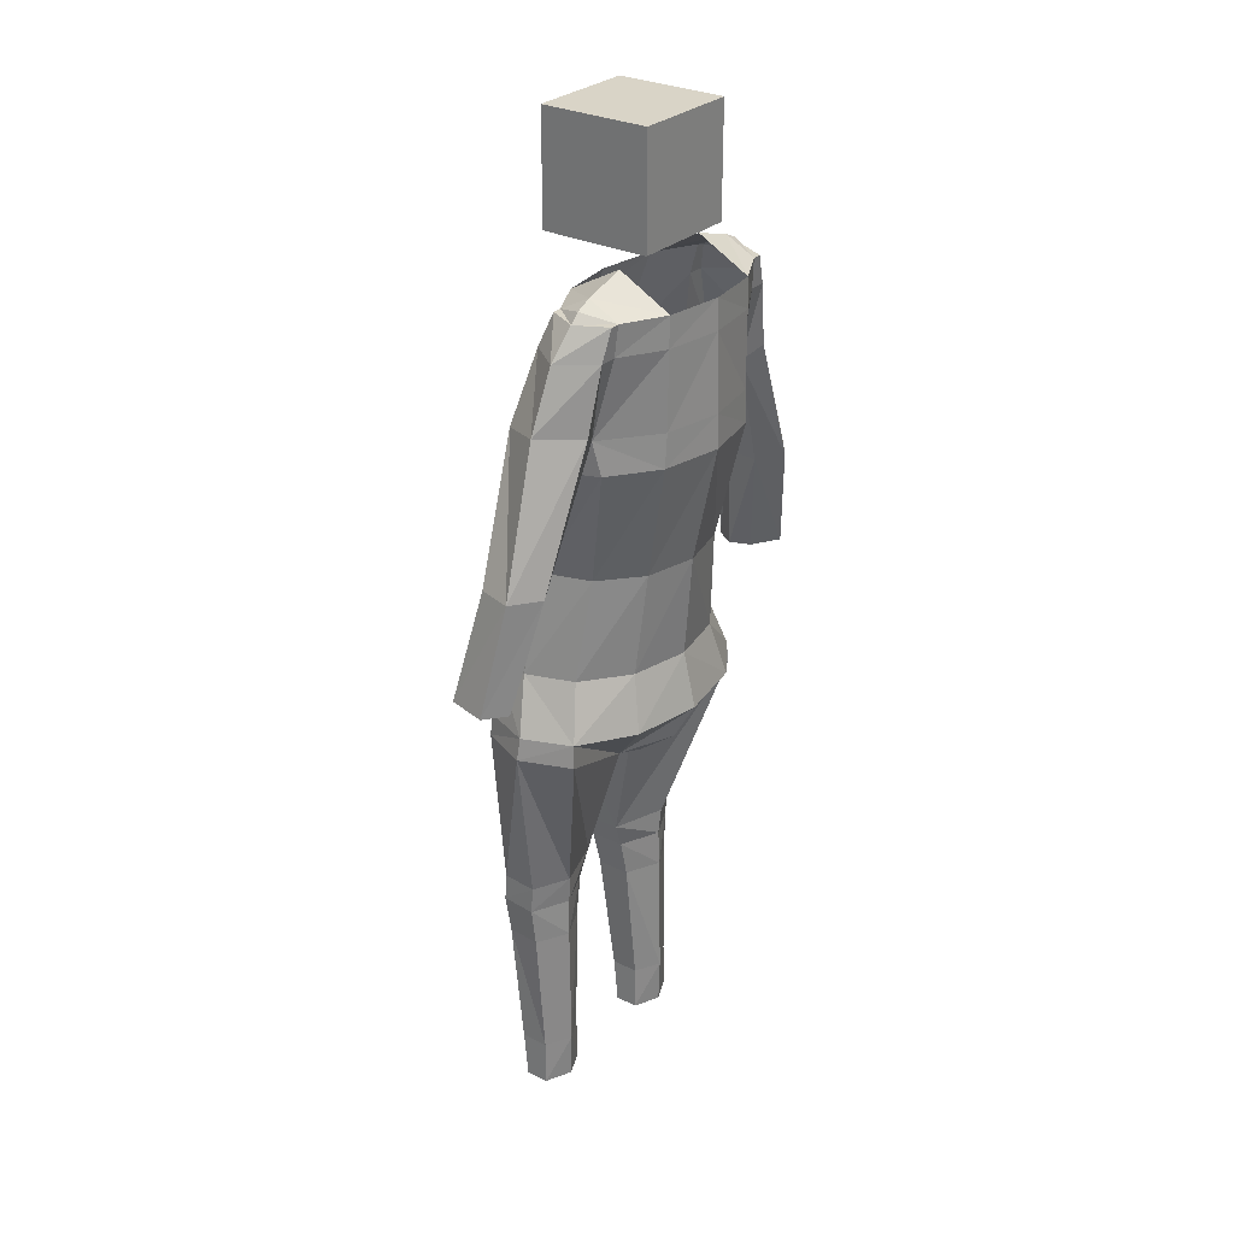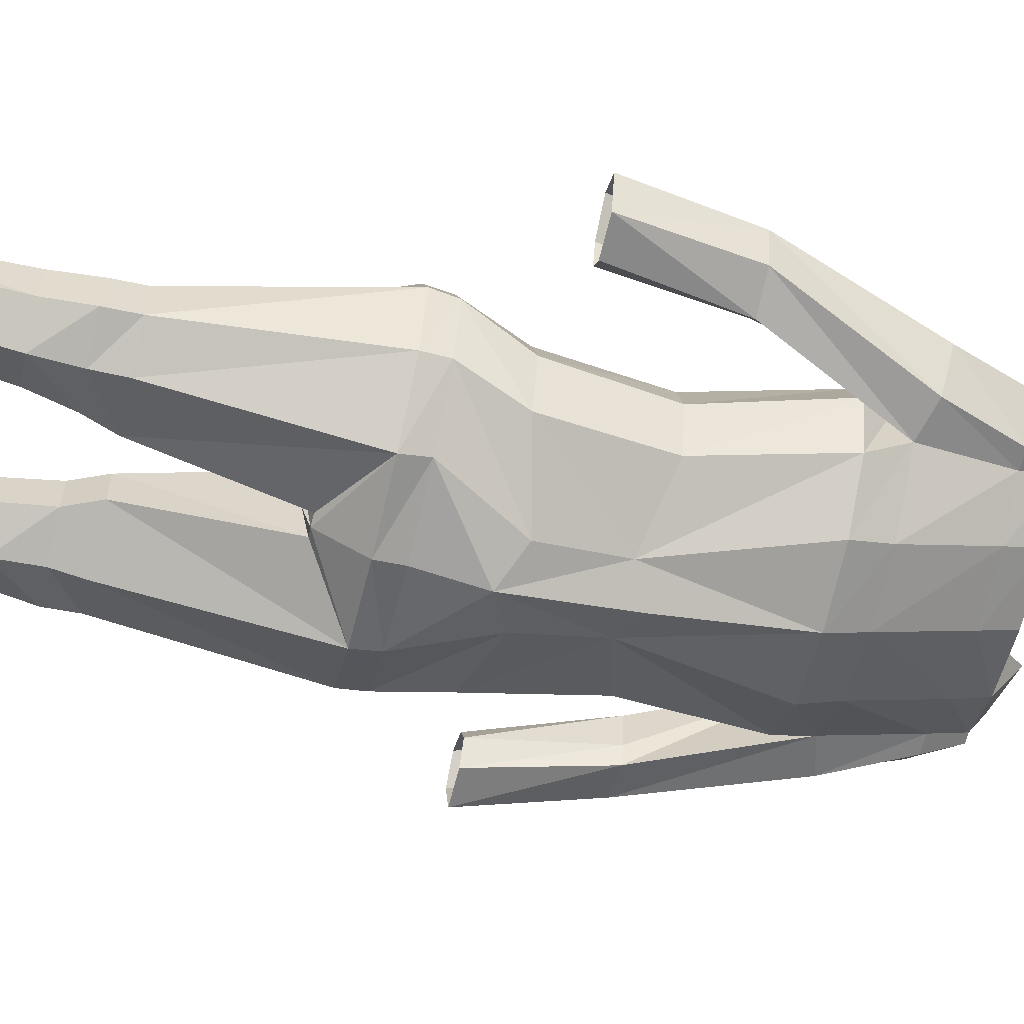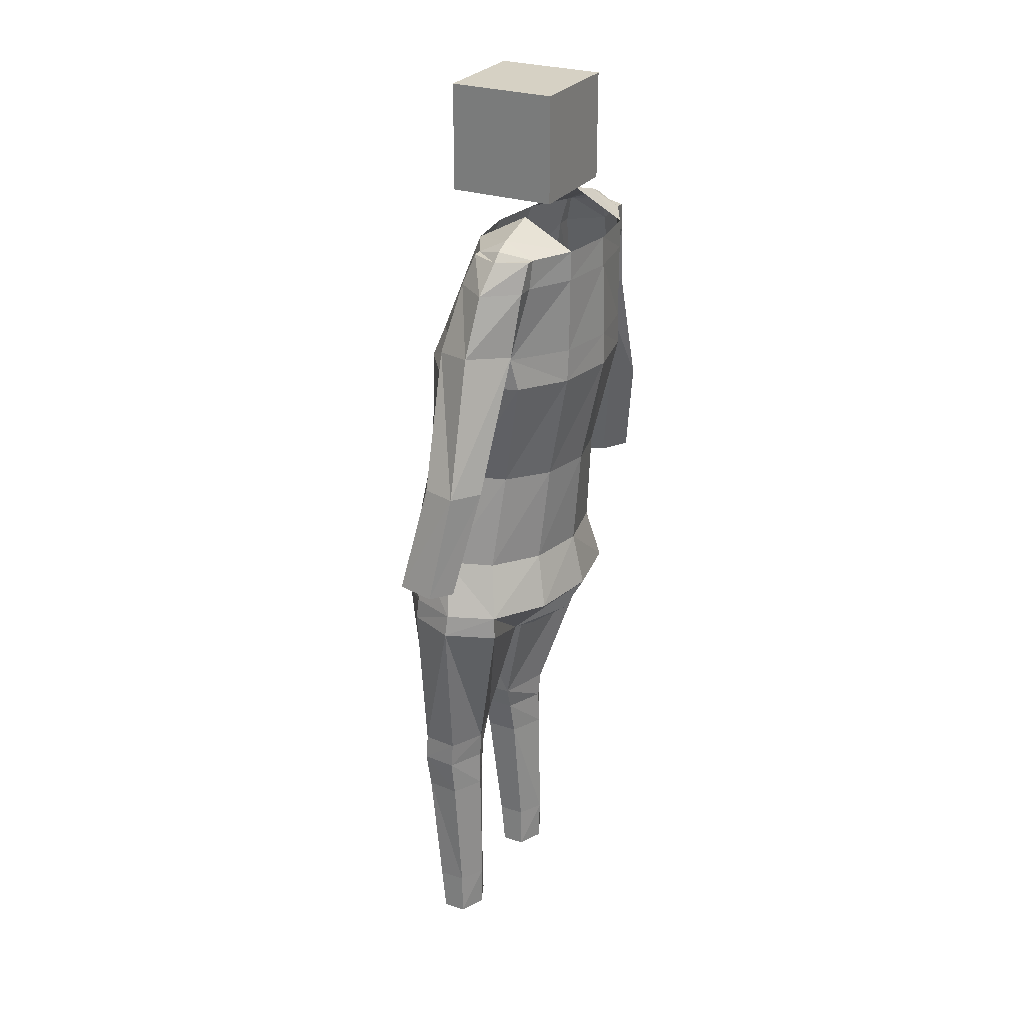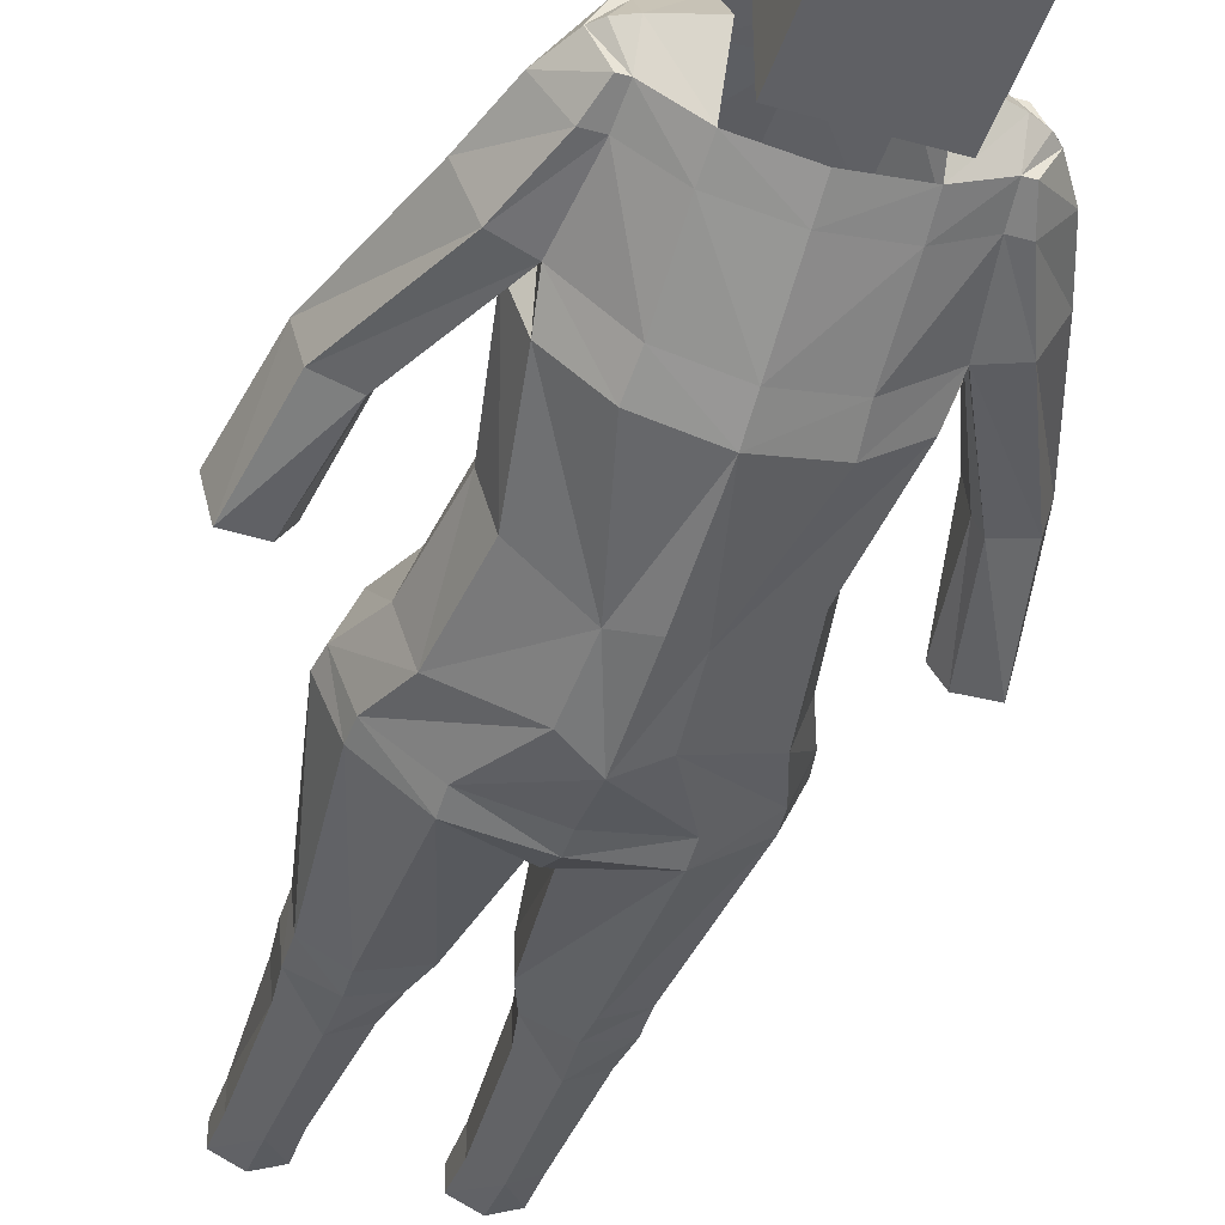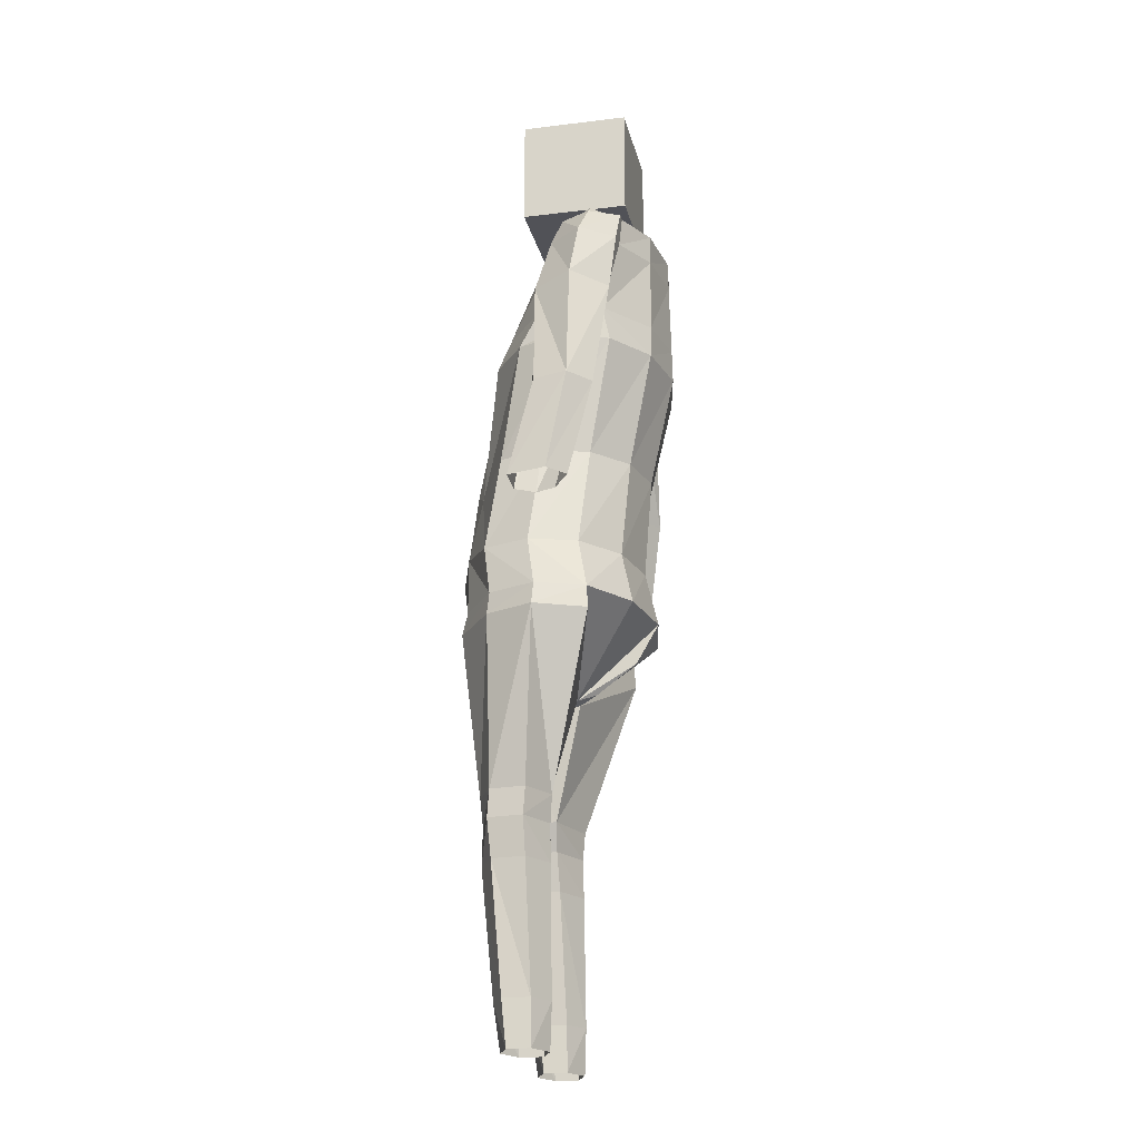
<metadata>
{"format":"obj","ext":"obj","renderer":"f3d","projection":"perspective","resolution":1024,"background":"white","views":[{"elev":28.5,"azim":126.7,"up":"+Z"},{"elev":-62.0,"azim":-103.5,"up":"+Y"},{"elev":26.6,"azim":117.8,"up":"+Z"},{"elev":-43.5,"azim":-17.9,"up":"+Y"},{"elev":-21.6,"azim":102.2,"up":"+Z"}]}
</metadata>
<code>
o Cylinder
v 0.143 0.1668 0.3885
v 0.1169 0.2086 1.213
v 0.2477 0.09628 0.3885
v 0.2025 0.164 1.213
v 0.286 -0 0.3885
v 0.2338 0.103 1.231
v 0.2477 -0.09628 0.3885
v 0.2025 0.04196 1.213
v 0.143 -0.1668 0.3885
v 0.1169 -0.002695 1.213
v 0.1047 0.1579 0.7002
v 0.1814 0.09056 0.7002
v 0.2095 -0.001381 0.7002
v 0.1814 -0.09332 0.7002
v 0.0589 -0.1606 0.6675
v 0.1258 0.2073 0.9322
v 0.2179 0.139 0.9322
v 0.2516 0.04581 0.9322
v 0.2179 -0.0474 0.9322
v 0.1258 -0.1156 0.9322
v 0.1211 0.1412 0.4986
v 0.2097 0.07188 0.4986
v 0.2421 -0.02287 0.4986
v 0.2097 -0.1176 0.4986
v 0.06808 -0.187 0.5313
v 0.1204 0.2076 0.9989
v 0.227 0.1253 0.9995
v 0.2282 -0.006401 1
v 0.1204 -0.08882 0.9989
v 0.1194 0.2083 1.152
v 0.2069 0.1586 1.152
v 0.2069 0.02263 1.152
v 0.1194 -0.02712 1.152
v 0.1169 0.1023 1.271
v 0.2025 0.1028 1.245
v 0.2211 0.164 1.213
v 0.2524 0.103 1.213
v 0.2211 0.04196 1.213
v 0.2674 0.1484 1.024
v 0.3369 0.08091 1.031
v 0.2953 0.001578 1.018
v 0.2411 0.1586 1.152
v 0.2933 0.0906 1.152
v 0.2411 0.02263 1.152
v 0.4301 0.09778 0.5417
v 0.472 0.06504 0.5417
v 0.4515 -0.01395 0.5417
v 0.3848 -0.01618 0.5417
v 0.3595 0.02194 0.5417
v 0.3762 0.06199 0.5408
v 0.3759 0.1357 0.7582
v 0.43 0.09522 0.7582
v 0.4104 0.02685 0.7582
v 0.3429 0.006021 0.7582
v 0.3291 0.03635 0.7582
v 0.3217 0.1015 0.7582
v 0.1432 -0.1774 0.3427
v 0.01623 0.02788 0.2331
v 0.01775 -0.1388 0.2627
v 0.1539 0.006547 -0.4786
v 0.2515 0.09919 0.3427
v 0.2933 -0.002423 0.3441
v 0.2504 -0.1004 0.3442
v 0.2066 -0.01692 -0.4786
v 0.2066 -0.06386 -0.4786
v 0.1539 -0.08732 -0.4786
v 0.1011 -0.06386 -0.4786
v 0.1011 -0.01692 -0.4786
v 0.1502 0.004632 -0.05082
v 0.2252 -0.03105 -0.05082
v 0.2185 -0.1024 -0.05082
v 0.1436 -0.1287 -0.05082
v 0.06859 -0.1024 -0.05082
v 0.06859 -0.03105 -0.05082
v 0.2054 -0.01832 -0.3866
v 0.2054 -0.07378 -0.3866
v 0.1539 -0.1015 -0.3866
v 0.1023 -0.07378 -0.3866
v 0.1023 -0.01832 -0.3866
v 0.1539 0.009408 -0.3866
v 0.217 -0.02813 -0.1277
v 0.2106 -0.09585 -0.1277
v 0.147 -0.1297 -0.1277
v 0.08348 -0.09585 -0.1277
v 0.08348 -0.02813 -0.1277
v 0.1535 0.005726 -0.1277
v 0.1539 0.008394 0.004593
v 0.2249 -0.02729 0.004593
v 0.2179 -0.09865 0.004593
v 0.1469 -0.1343 0.004593
v 0.04646 -0.09865 0.004593
v 0.04646 -0.02729 0.004593
v -0.1104 -0.06702 1.303
v -0.1104 0.154 1.303
v 0.1106 0.154 1.303
v 0.1106 -0.06702 1.303
v -0.1104 -0.06702 1.524
v -0.1104 0.154 1.524
v 0.1106 0.154 1.524
v 0.1106 -0.06702 1.524
v 0 0.1926 0.3885
v 0 0.225 1.213
v -0.143 0.1668 0.3885
v -0.1169 0.2086 1.213
v -0.2477 0.09628 0.3885
v -0.2025 0.164 1.213
v -0.286 -0 0.3885
v -0.2338 0.103 1.231
v -0.2477 -0.09628 0.3885
v -0.2025 0.04196 1.213
v -0.143 -0.1668 0.3885
v -0.1169 -0.002695 1.213
v 0 -0.1926 0.3885
v 0 -0.01904 1.213
v 0 0.1825 0.7002
v -0.1047 0.1579 0.7002
v -0.1814 0.09056 0.7002
v -0.2095 -0.001381 0.7002
v -0.1814 -0.09332 0.7002
v -0.0589 -0.1606 0.6675
v 0 -0.1853 0.7002
v 0 0.2322 0.9322
v -0.1258 0.2073 0.9322
v -0.2179 0.139 0.9322
v -0.2516 0.04581 0.9322
v -0.2179 -0.0474 0.9322
v -0.1258 -0.1156 0.9322
v 0 -0.1406 0.9322
v -0.1211 0.1412 0.4986
v -0.2097 0.07188 0.4986
v -0.2421 -0.02287 0.4986
v -0.2097 -0.1176 0.4986
v -0.06808 -0.187 0.5313
v 0 -0.2124 0.4986
v 0 0.1666 0.4986
v 0 0.2305 0.9989
v -0.1204 0.2076 0.9989
v -0.227 0.1253 0.9995
v -0.2282 -0.006401 1
v -0.1204 -0.08882 0.9989
v 0 -0.1117 0.9989
v 0 0.2265 1.152
v -0.1194 0.2083 1.152
v -0.2069 0.1586 1.152
v -0.2069 0.02263 1.152
v -0.1194 -0.02712 1.152
v 0 -0.04533 1.152
v -0.1169 0.1023 1.271
v -0.2025 0.1028 1.245
v -0.2211 0.164 1.213
v -0.2524 0.103 1.213
v -0.2211 0.04196 1.213
v -0.2674 0.1484 1.024
v -0.3369 0.08091 1.031
v -0.2953 0.001578 1.018
v -0.2411 0.1586 1.152
v -0.2933 0.0906 1.152
v -0.2411 0.02263 1.152
v -0.4301 0.09778 0.5417
v -0.472 0.06504 0.5417
v -0.4515 -0.01395 0.5417
v -0.3848 -0.01618 0.5417
v -0.3595 0.02194 0.5417
v -0.3762 0.06199 0.5408
v -0.3759 0.1357 0.7582
v -0.43 0.09522 0.7582
v -0.4104 0.02685 0.7582
v -0.3429 0.006021 0.7582
v -0.3291 0.03635 0.7582
v -0.3217 0.1015 0.7582
v -0.1432 -0.1774 0.3427
v 0 -0.1952 0.3425
v -0.01623 0.02788 0.2331
v 0 0.1465 0.3088
v -0.01775 -0.1388 0.2627
v 0 -0.1457 0.2621
v 0 0.06546 0.2482
v 0 -0.00439 0.2206
v -0.1539 0.006547 -0.4786
v -0.2515 0.09919 0.3427
v -0.2933 -0.002423 0.3441
v -0.2504 -0.1004 0.3442
v -0.2066 -0.01692 -0.4786
v -0.2066 -0.06386 -0.4786
v -0.1539 -0.08732 -0.4786
v -0.1011 -0.06386 -0.4786
v -0.1011 -0.01692 -0.4786
v -0.1502 0.004632 -0.05082
v -0.2252 -0.03105 -0.05082
v -0.2185 -0.1024 -0.05082
v -0.1436 -0.1287 -0.05082
v -0.06859 -0.1024 -0.05082
v -0.06859 -0.03105 -0.05082
v -0.2054 -0.01832 -0.3866
v -0.2054 -0.07378 -0.3866
v -0.1539 -0.1015 -0.3866
v -0.1023 -0.07378 -0.3866
v -0.1023 -0.01832 -0.3866
v -0.1539 0.009408 -0.3866
v -0.217 -0.02813 -0.1277
v -0.2106 -0.09585 -0.1277
v -0.147 -0.1297 -0.1277
v -0.08348 -0.09585 -0.1277
v -0.08348 -0.02813 -0.1277
v -0.1535 0.005726 -0.1277
v -0.1539 0.008394 0.004593
v -0.2249 -0.02729 0.004593
v -0.2179 -0.09865 0.004593
v -0.1469 -0.1343 0.004593
v -0.04646 -0.09865 0.004593
v -0.04646 -0.02729 0.004593
v 0.1104 -0.06702 1.303
v 0.1104 0.154 1.303
v -0.1106 0.154 1.303
v -0.1106 -0.06702 1.303
v 0.1104 -0.06702 1.524
v 0.1104 0.154 1.524
v -0.1106 0.154 1.524
v -0.1106 -0.06702 1.524
f 102 2 30
f 2 4 31
f 8 10 33
f 10 114 147
f 115 11 21
f 11 12 22
f 12 13 23
f 13 14 24
f 24 14 15
f 15 121 134
f 122 16 11
f 16 17 12
f 17 18 13
f 18 19 14
f 19 20 15
f 15 20 128
f 135 21 1
f 21 22 3
f 3 22 23
f 5 23 24
f 7 24 25
f 9 25 134
f 136 26 16
f 16 26 27
f 28 29 20
f 29 141 128
f 142 30 26
f 30 31 27
f 27 31 42
f 32 28 41
f 32 33 29
f 33 147 141
f 2 34 35
f 6 4 35
f 10 8 35
f 8 6 35
f 36 37 43
f 43 37 38
f 42 43 40
f 40 43 44
f 8 32 44
f 4 36 42
f 8 38 37
f 4 6 37
f 39 40 52
f 53 41 28
f 51 52 46
f 52 53 47
f 47 53 54
f 48 54 55
f 49 55 56
f 56 51 45
f 27 28 19
f 17 27 18
f 52 40 41
f 54 28 27
f 27 39 51
f 55 27 56
f 9 113 172
f 57 172 176
f 58 174 101
f 3 61 58
f 5 7 63
f 3 5 62
f 7 9 57
f 62 63 89
f 63 57 90
f 57 59 91
f 86 69 70
f 81 70 71
f 71 72 83
f 83 72 73
f 73 74 85
f 74 69 86
f 80 75 64
f 64 75 76
f 65 76 77
f 77 78 67
f 78 79 68
f 68 79 80
f 80 86 81
f 75 81 82
f 76 82 83
f 83 84 78
f 84 85 79
f 85 86 80
f 87 88 70
f 88 89 71
f 89 90 72
f 72 90 91
f 73 91 92
f 92 87 69
f 87 61 62
f 58 177 174
f 59 58 92
f 92 58 61
f 58 59 176
f 58 178 177
f 98 94 93
f 99 95 94
f 100 96 95
f 97 93 96
f 93 94 95
f 100 99 98
f 143 104 102
f 144 106 104
f 146 112 110
f 147 114 112
f 129 116 115
f 130 117 116
f 131 118 117
f 132 119 118
f 132 133 120
f 134 121 120
f 116 123 122
f 117 124 123
f 118 125 124
f 119 126 125
f 120 127 126
f 120 121 128
f 103 129 135
f 105 130 129
f 105 107 131
f 107 109 132
f 109 111 133
f 111 113 134
f 123 137 136
f 123 124 138
f 127 140 139
f 128 141 140
f 137 143 142
f 138 144 143
f 138 153 156
f 145 158 155
f 140 146 145
f 141 147 146
f 104 106 149
f 108 149 106
f 149 110 112
f 110 149 108
f 157 151 150
f 157 158 152
f 154 157 156
f 154 155 158
f 110 152 158
f 156 150 106
f 151 152 110
f 106 150 151
f 166 154 153
f 167 168 139
f 160 166 165
f 161 167 166
f 161 162 168
f 162 163 169
f 163 164 170
f 159 165 170
f 126 139 138
f 124 125 138
f 166 167 155
f 168 169 138
f 165 153 138
f 169 170 138
f 172 113 111
f 176 172 171
f 101 174 173
f 173 180 105
f 107 181 182
f 105 180 181
f 109 182 171
f 208 182 181
f 209 171 182
f 210 175 171
f 205 200 189
f 200 201 190
f 202 191 190
f 202 203 192
f 204 193 192
f 205 188 193
f 183 194 199
f 183 184 195
f 184 185 196
f 186 197 196
f 187 198 197
f 187 179 199
f 199 194 200
f 194 195 201
f 195 196 202
f 197 203 202
f 198 204 203
f 199 205 204
f 189 207 206
f 190 208 207
f 191 209 208
f 191 192 210
f 192 193 211
f 188 206 211
f 206 207 181
f 173 174 177
f 211 173 175
f 211 206 180
f 173 178 176
f 173 177 178
f 212 213 217
f 213 214 218
f 214 215 219
f 215 212 216
f 215 214 213
f 216 217 218
f 142 102 30
f 30 2 31
f 32 8 33
f 33 10 147
f 135 115 21
f 21 11 22
f 22 12 23
f 23 13 24
f 25 24 15
f 25 15 134
f 115 122 11
f 11 16 12
f 12 17 13
f 13 18 14
f 14 19 15
f 121 15 128
f 101 135 1
f 1 21 3
f 5 3 23
f 7 5 24
f 9 7 25
f 113 9 134
f 122 136 16
f 17 16 27
f 19 28 20
f 20 29 128
f 136 142 26
f 26 30 27
f 39 27 42
f 44 32 41
f 28 32 29
f 29 33 141
f 4 2 35
f 34 10 35
f 42 36 43
f 44 43 38
f 39 42 40
f 41 40 44
f 38 8 44
f 31 4 42
f 6 8 37
f 36 4 37
f 51 39 52
f 54 53 28
f 45 51 46
f 46 52 47
f 48 47 54
f 49 48 55
f 50 49 56
f 50 56 45
f 18 27 19
f 53 52 41
f 55 54 27
f 56 27 51
f 57 9 172
f 59 57 176
f 1 58 101
f 1 3 58
f 62 5 63
f 61 3 62
f 63 7 57
f 88 62 89
f 89 63 90
f 90 57 91
f 81 86 70
f 82 81 71
f 82 71 83
f 84 83 73
f 84 73 85
f 85 74 86
f 60 80 64
f 65 64 76
f 66 65 77
f 66 77 67
f 67 78 68
f 60 68 80
f 75 80 81
f 76 75 82
f 77 76 83
f 77 83 78
f 78 84 79
f 79 85 80
f 69 87 70
f 70 88 71
f 71 89 72
f 73 72 91
f 74 73 92
f 74 92 69
f 88 87 62
f 91 59 92
f 87 92 61
f 178 58 176
f 97 98 93
f 98 99 94
f 99 100 95
f 100 97 96
f 96 93 95
f 97 100 98
f 142 143 102
f 143 144 104
f 145 146 110
f 146 147 112
f 135 129 115
f 129 130 116
f 130 131 117
f 131 132 118
f 119 132 120
f 133 134 120
f 115 116 122
f 116 117 123
f 117 118 124
f 118 119 125
f 119 120 126
f 127 120 128
f 101 103 135
f 103 105 129
f 130 105 131
f 131 107 132
f 132 109 133
f 133 111 134
f 122 123 136
f 137 123 138
f 126 127 139
f 127 128 140
f 136 137 142
f 137 138 143
f 144 138 156
f 139 145 155
f 139 140 145
f 140 141 146
f 148 104 149
f 148 149 112
f 156 157 150
f 151 157 152
f 153 154 156
f 157 154 158
f 145 110 158
f 144 156 106
f 108 151 110
f 108 106 151
f 165 166 153
f 155 167 139
f 159 160 165
f 160 161 166
f 167 161 168
f 168 162 169
f 169 163 170
f 164 159 170
f 125 126 138
f 154 166 155
f 139 168 138
f 170 165 138
f 171 172 111
f 175 176 171
f 103 101 173
f 103 173 105
f 109 107 182
f 107 105 181
f 111 109 171
f 207 208 181
f 208 209 182
f 209 210 171
f 188 205 189
f 189 200 190
f 201 202 190
f 191 202 192
f 203 204 192
f 204 205 193
f 179 183 199
f 194 183 195
f 195 184 196
f 185 186 196
f 186 187 197
f 198 187 199
f 205 199 200
f 200 194 201
f 201 195 202
f 196 197 202
f 197 198 203
f 198 199 204
f 188 189 206
f 189 190 207
f 190 191 208
f 209 191 210
f 210 192 211
f 193 188 211
f 180 206 181
f 210 211 175
f 173 211 180
f 175 173 176
f 216 212 217
f 217 213 218
f 218 214 219
f 219 215 216
f 212 215 213
f 219 216 218

</code>
